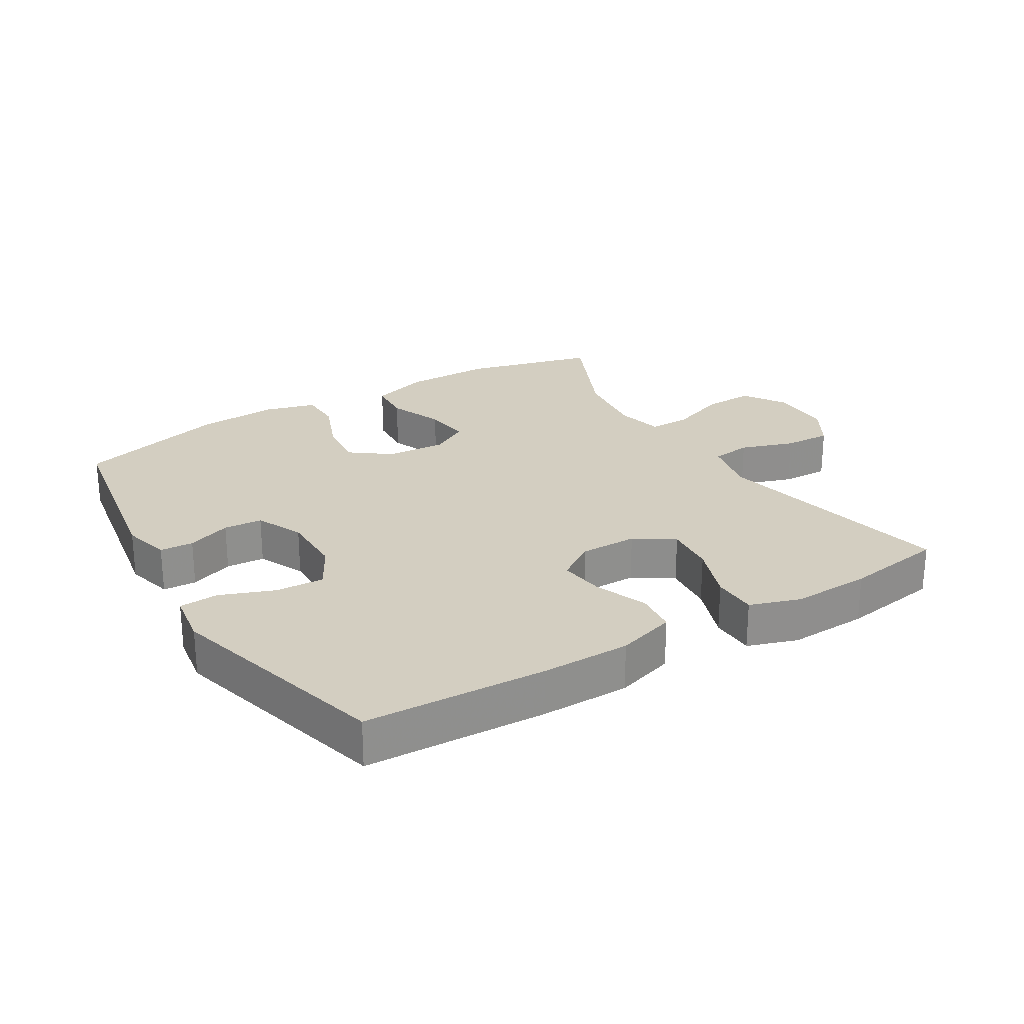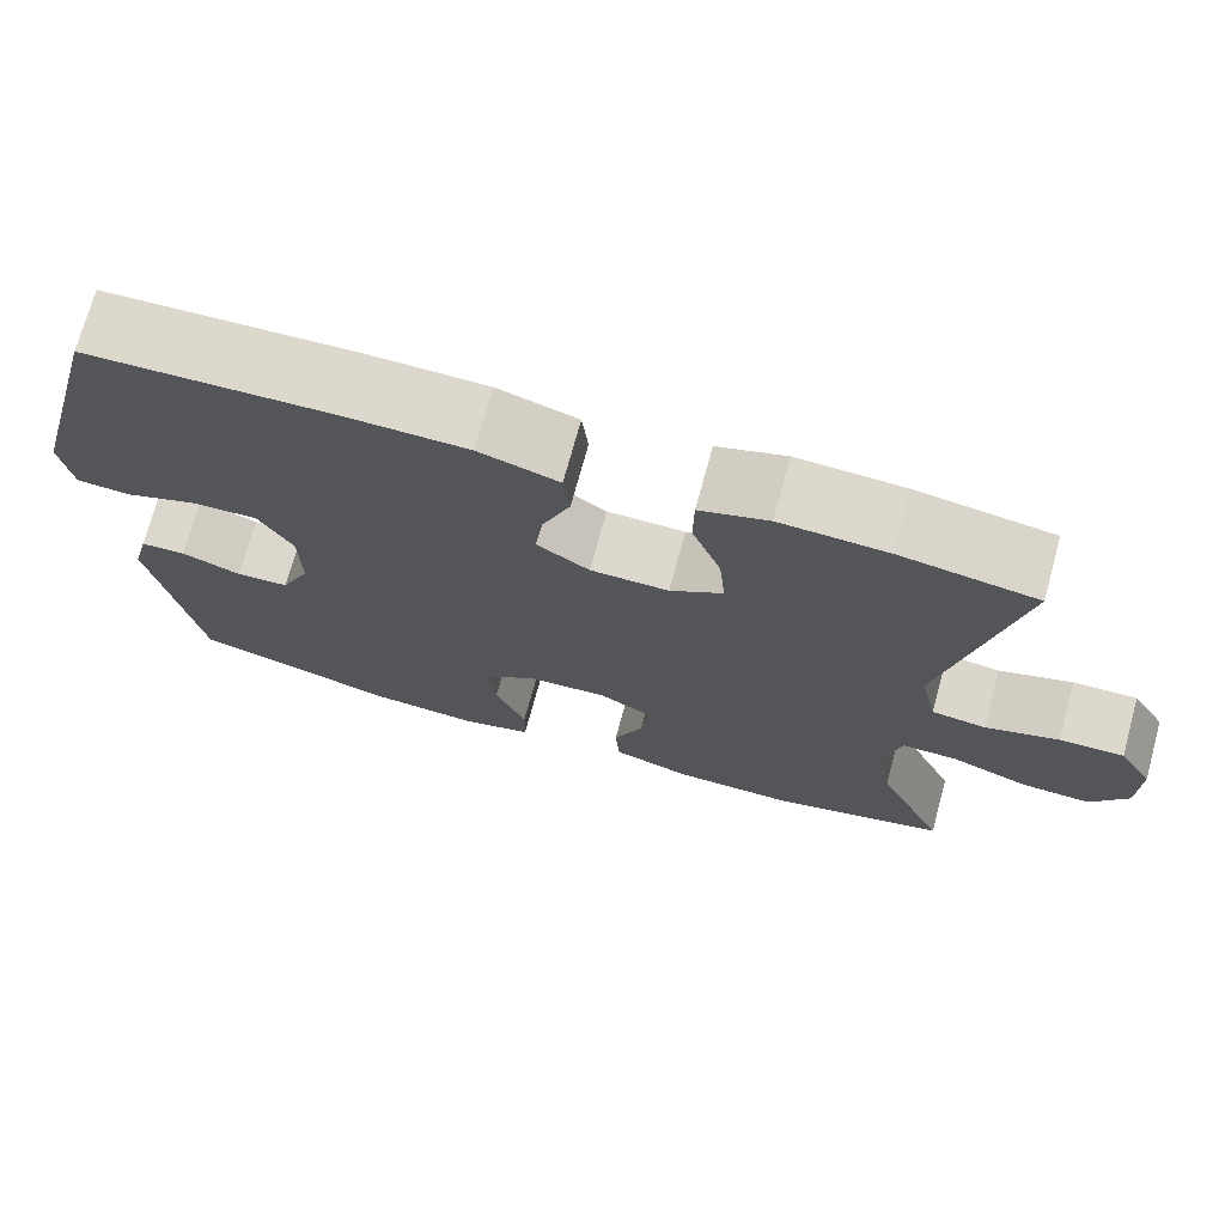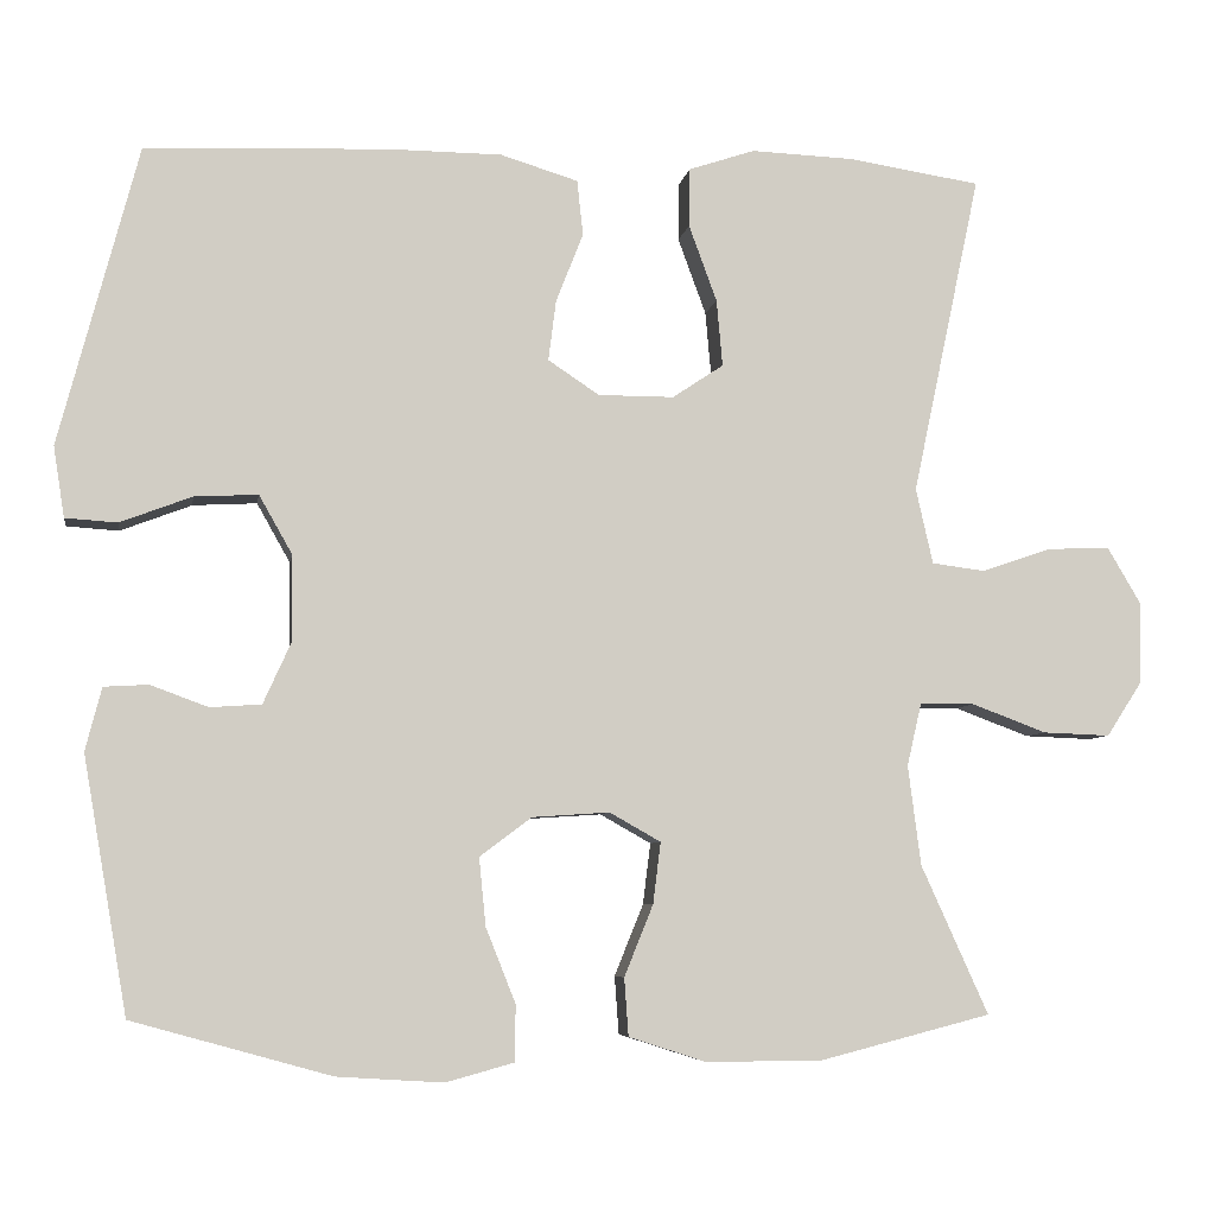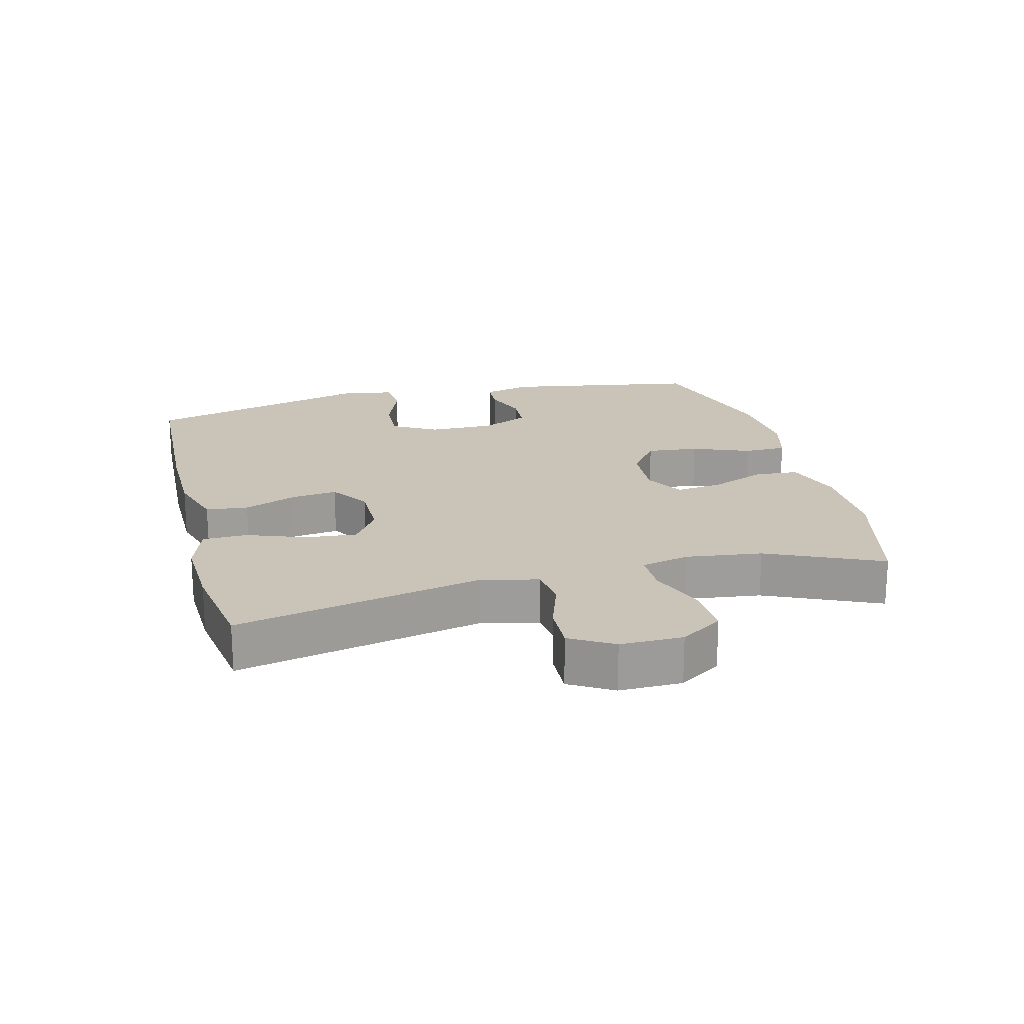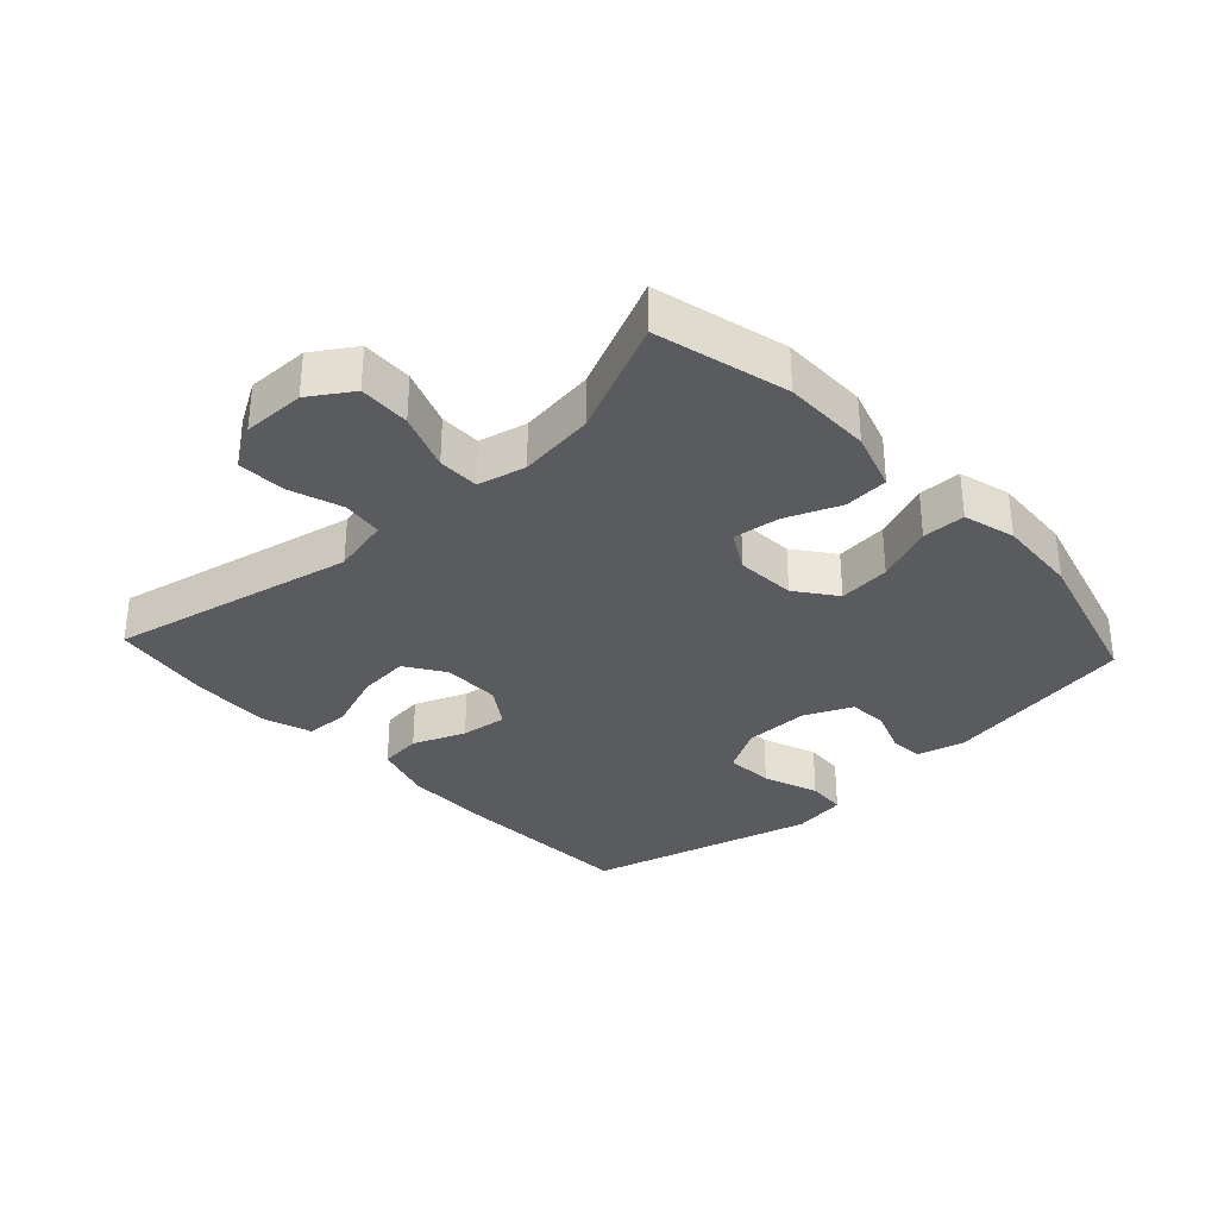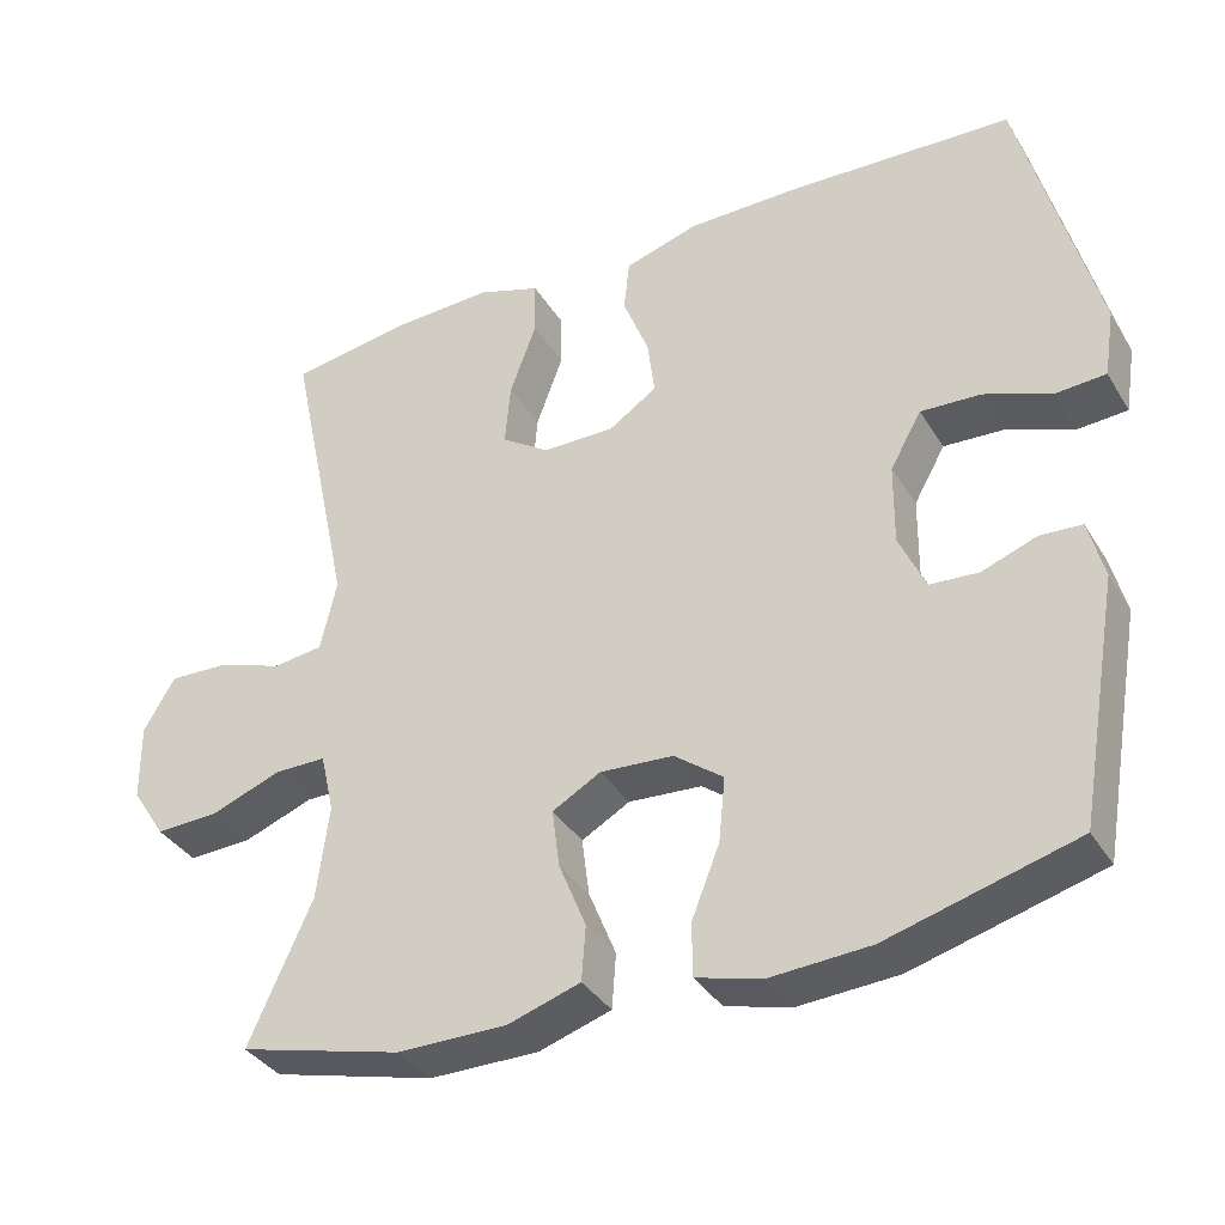
<metadata>
{"format":"obj","ext":"obj","renderer":"f3d","projection":"perspective","resolution":1024,"background":"white","views":[{"elev":25.2,"azim":-31.3,"up":"+Y"},{"elev":72.6,"azim":15.3,"up":"+Z"},{"elev":-6.2,"azim":-9.0,"up":"+Z"},{"elev":20.0,"azim":75.7,"up":"+Y"},{"elev":-32.8,"azim":132.8,"up":"+Y"},{"elev":-36.0,"azim":-152.3,"up":"+Z"}]}
</metadata>
<code>
v 0.5 0.07 -0.5
v 0.297 0.07 -0.552
v 0.161 0.07 -0.552
v 0.071 0.07 -0.523
v 0.066 0.07 -0.455
v 0.1 0.07 -0.371
v 0.109 0.07 -0.299
v 0.049 0.07 -0.265
v -0.042 0.07 -0.271
v -0.103 0.07 -0.317
v -0.095 0.07 -0.397
v -0.06 0.07 -0.485
v -0.061 0.07 -0.551
v -0.141 0.07 -0.573
v -0.266 0.07 -0.565
v -0.5 0.07 -0.5
v -0.552 0.07 -0.2
v -0.533 0.07 -0.126
v -0.481 0.07 -0.123
v -0.413 0.07 -0.148
v -0.353 0.07 -0.144
v -0.32 0.07 -0.071
v -0.321 0.07 0.029
v -0.36 0.07 0.098
v -0.435 0.07 0.094
v -0.519 0.07 0.062
v -0.58 0.07 0.066
v -0.593 0.07 0.149
v -0.5 0.07 0.5
v -0.219 0.07 0.512
v -0.081 0.07 0.511
v 0.01 0.07 0.483
v 0.017 0.07 0.418
v -0.015 0.07 0.337
v -0.024 0.07 0.266
v 0.036 0.07 0.226
v 0.125 0.07 0.226
v 0.185 0.07 0.266
v 0.178 0.07 0.344
v 0.145 0.07 0.434
v 0.146 0.07 0.503
v 0.224 0.07 0.529
v 0.346 0.07 0.524
v 0.5 0.07 0.5
v 0.42 0.07 0.123
v 0.44 0.07 0.034
v 0.502 0.07 0.026
v 0.585 0.07 0.054
v 0.658 0.07 0.057
v 0.697 0.07 -0.009
v 0.696 0.07 -0.105
v 0.654 0.07 -0.17
v 0.575 0.07 -0.167
v 0.487 0.07 -0.134
v 0.423 0.07 -0.134
v 0.406 0.07 -0.208
v 0.421 0.07 -0.325
v 0.5 0 -0.5
v 0.297 0 -0.552
v 0.161 0 -0.552
v 0.071 0 -0.523
v 0.066 0 -0.455
v 0.1 0 -0.371
v 0.109 0 -0.299
v 0.049 0 -0.265
v -0.042 0 -0.271
v -0.103 0 -0.317
v -0.095 0 -0.397
v -0.06 0 -0.485
v -0.061 0 -0.551
v -0.141 0 -0.573
v -0.266 0 -0.565
v -0.5 0 -0.5
v -0.552 0 -0.2
v -0.533 0 -0.126
v -0.481 0 -0.123
v -0.413 0 -0.148
v -0.353 0 -0.144
v -0.32 0 -0.071
v -0.321 0 0.029
v -0.36 0 0.098
v -0.435 0 0.094
v -0.519 0 0.062
v -0.58 0 0.066
v -0.593 0 0.149
v -0.5 0 0.5
v -0.219 0 0.512
v -0.081 0 0.511
v 0.01 0 0.483
v 0.017 0 0.418
v -0.015 0 0.337
v -0.024 0 0.266
v 0.036 0 0.226
v 0.125 0 0.226
v 0.185 0 0.266
v 0.178 0 0.344
v 0.145 0 0.434
v 0.146 0 0.503
v 0.224 0 0.529
v 0.346 0 0.524
v 0.5 0 0.5
v 0.42 0 0.123
v 0.44 0 0.034
v 0.502 0 0.026
v 0.585 0 0.054
v 0.658 0 0.057
v 0.697 0 -0.009
v 0.696 0 -0.105
v 0.654 0 -0.17
v 0.575 0 -0.167
v 0.487 0 -0.134
v 0.423 0 -0.134
v 0.406 0 -0.208
v 0.421 0 -0.325
f 51 52 53 54
f 51 54 55
f 50 51 55
f 47 48 49 50
f 46 47 50 55
f 45 46 55 56
f 43 44 45
f 42 43 45 56
f 39 40 41 42
f 38 39 42 56
f 31 32 33 34
f 31 34 35
f 30 31 35
f 29 30 35
f 28 29 35 36
f 25 26 27 28
f 24 25 28 36
f 17 18 19 20
f 17 20 21
f 16 17 21
f 15 16 21 22
f 11 12 13 14
f 10 11 14 15
f 3 4 5 6
f 3 6 7
f 57 1 2 3
f 57 3 7
f 37 38 56 57
f 37 57 7 8
f 23 24 36 37
f 23 37 8 9
f 10 15 22 23
f 9 10 23
f 111 110 109 108
f 112 111 108
f 112 108 107
f 107 106 105 104
f 112 107 104 103
f 113 112 103 102
f 102 101 100
f 113 102 100 99
f 99 98 97 96
f 113 99 96 95
f 91 90 89 88
f 92 91 88
f 92 88 87
f 92 87 86
f 93 92 86 85
f 85 84 83 82
f 93 85 82 81
f 77 76 75 74
f 78 77 74
f 78 74 73
f 79 78 73 72
f 71 70 69 68
f 72 71 68 67
f 63 62 61 60
f 64 63 60
f 60 59 58 114
f 64 60 114
f 114 113 95 94
f 65 64 114 94
f 94 93 81 80
f 66 65 94 80
f 80 79 72 67
f 80 67 66
f 1 58 59 2
f 2 59 60 3
f 3 60 61 4
f 4 61 62 5
f 5 62 63 6
f 6 63 64 7
f 7 64 65 8
f 8 65 66 9
f 9 66 67 10
f 10 67 68 11
f 11 68 69 12
f 12 69 70 13
f 13 70 71 14
f 14 71 72 15
f 15 72 73 16
f 16 73 74 17
f 17 74 75 18
f 18 75 76 19
f 19 76 77 20
f 20 77 78 21
f 21 78 79 22
f 22 79 80 23
f 23 80 81 24
f 24 81 82 25
f 25 82 83 26
f 26 83 84 27
f 27 84 85 28
f 28 85 86 29
f 29 86 87 30
f 30 87 88 31
f 31 88 89 32
f 32 89 90 33
f 33 90 91 34
f 34 91 92 35
f 35 92 93 36
f 36 93 94 37
f 37 94 95 38
f 38 95 96 39
f 39 96 97 40
f 40 97 98 41
f 41 98 99 42
f 42 99 100 43
f 43 100 101 44
f 44 101 102 45
f 45 102 103 46
f 46 103 104 47
f 47 104 105 48
f 48 105 106 49
f 49 106 107 50
f 50 107 108 51
f 51 108 109 52
f 52 109 110 53
f 53 110 111 54
f 54 111 112 55
f 55 112 113 56
f 56 113 114 57
f 57 114 58 1

</code>
